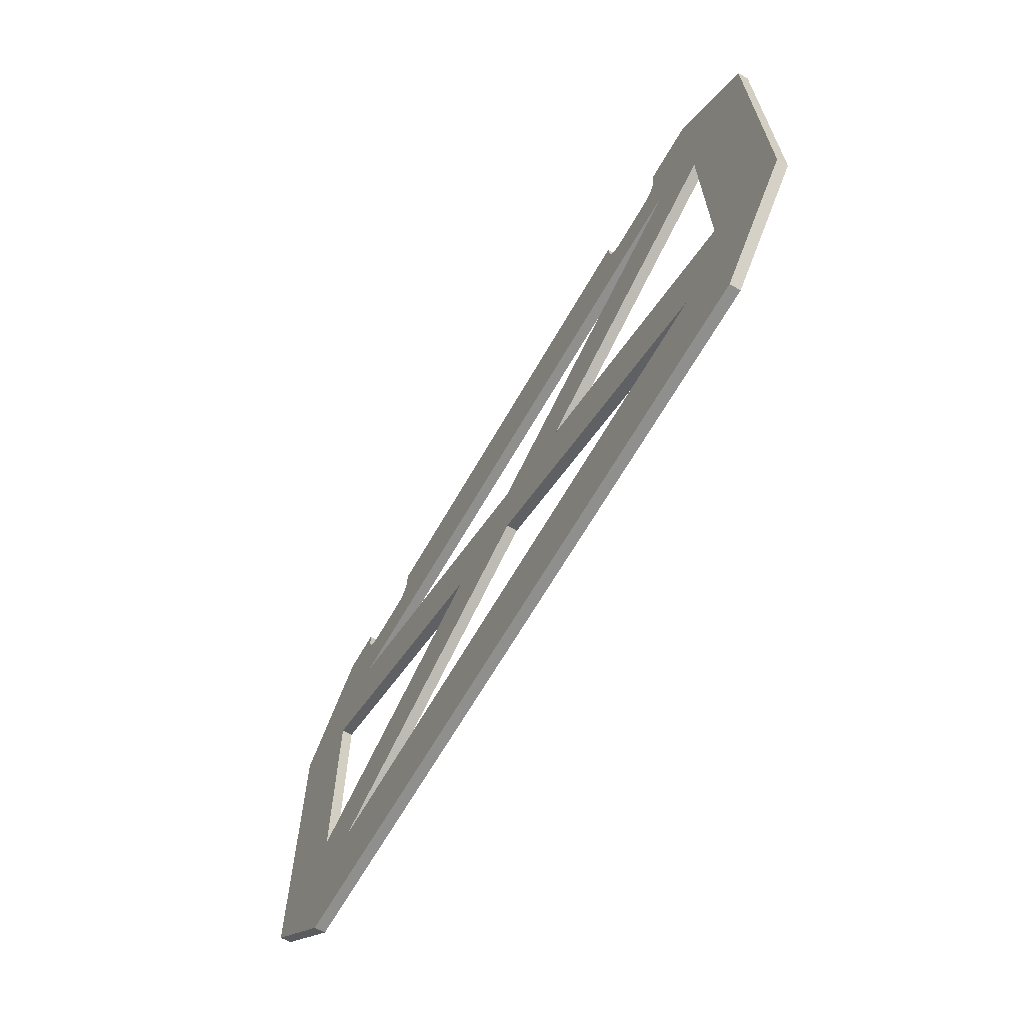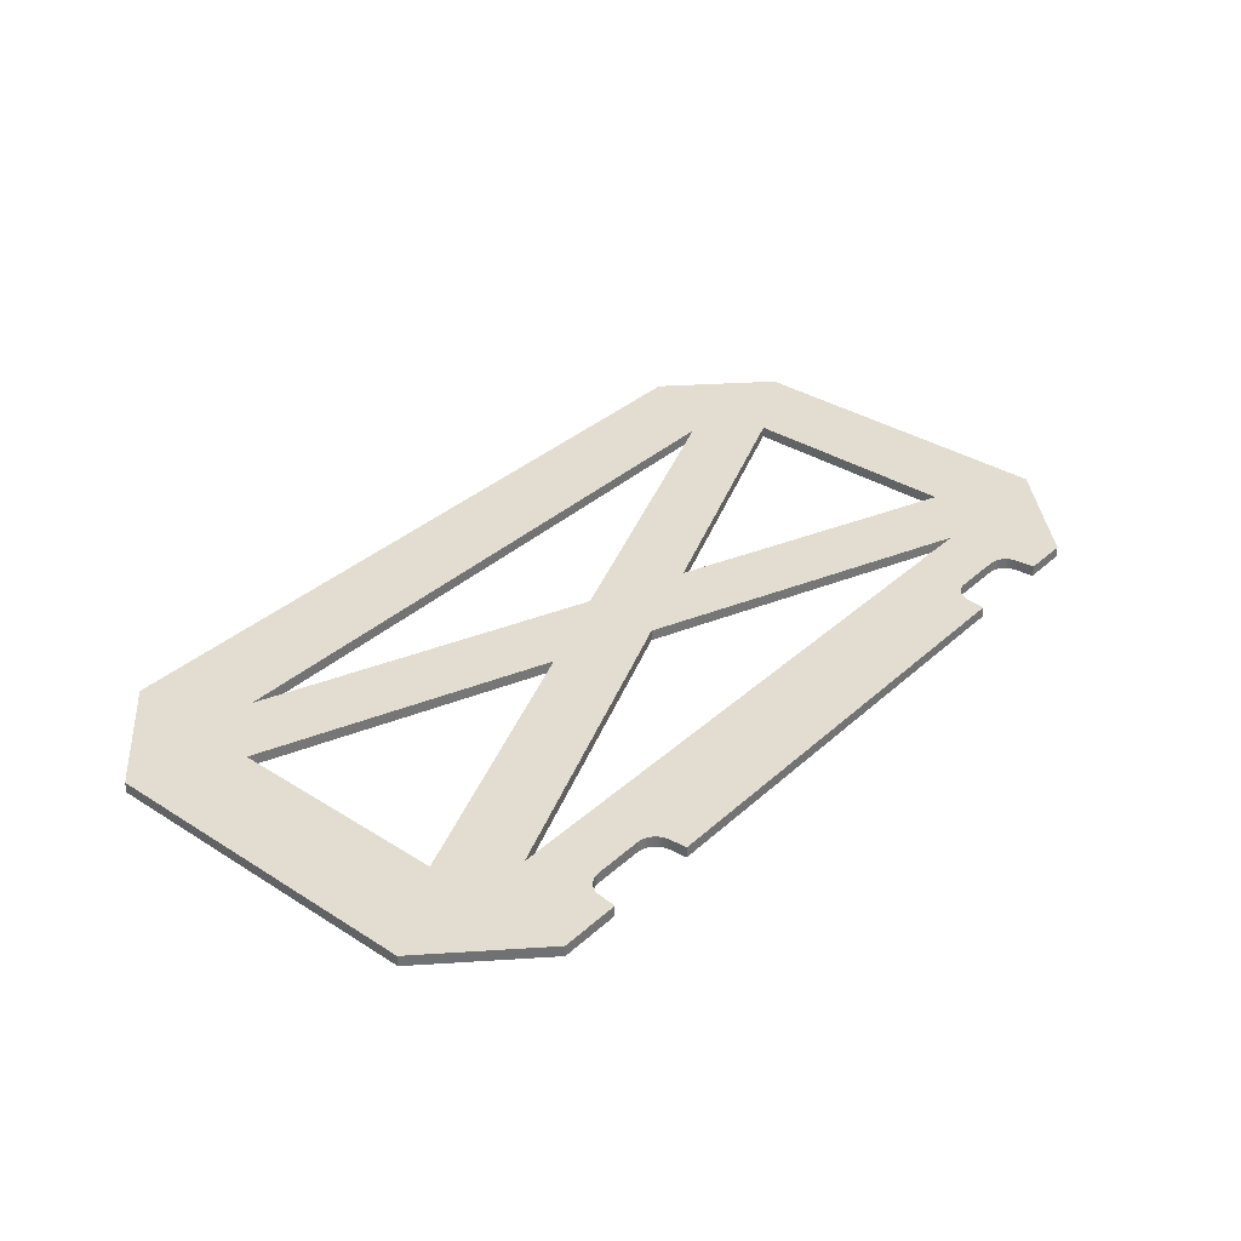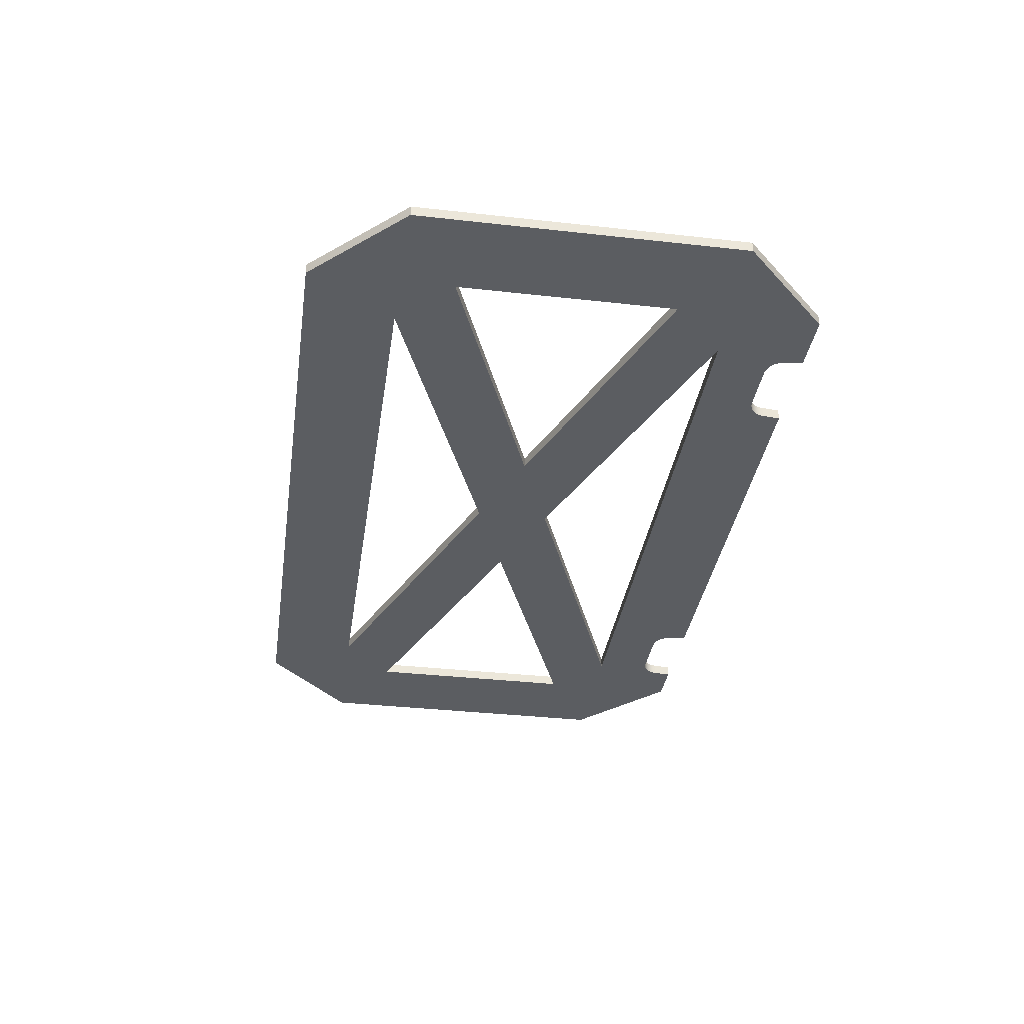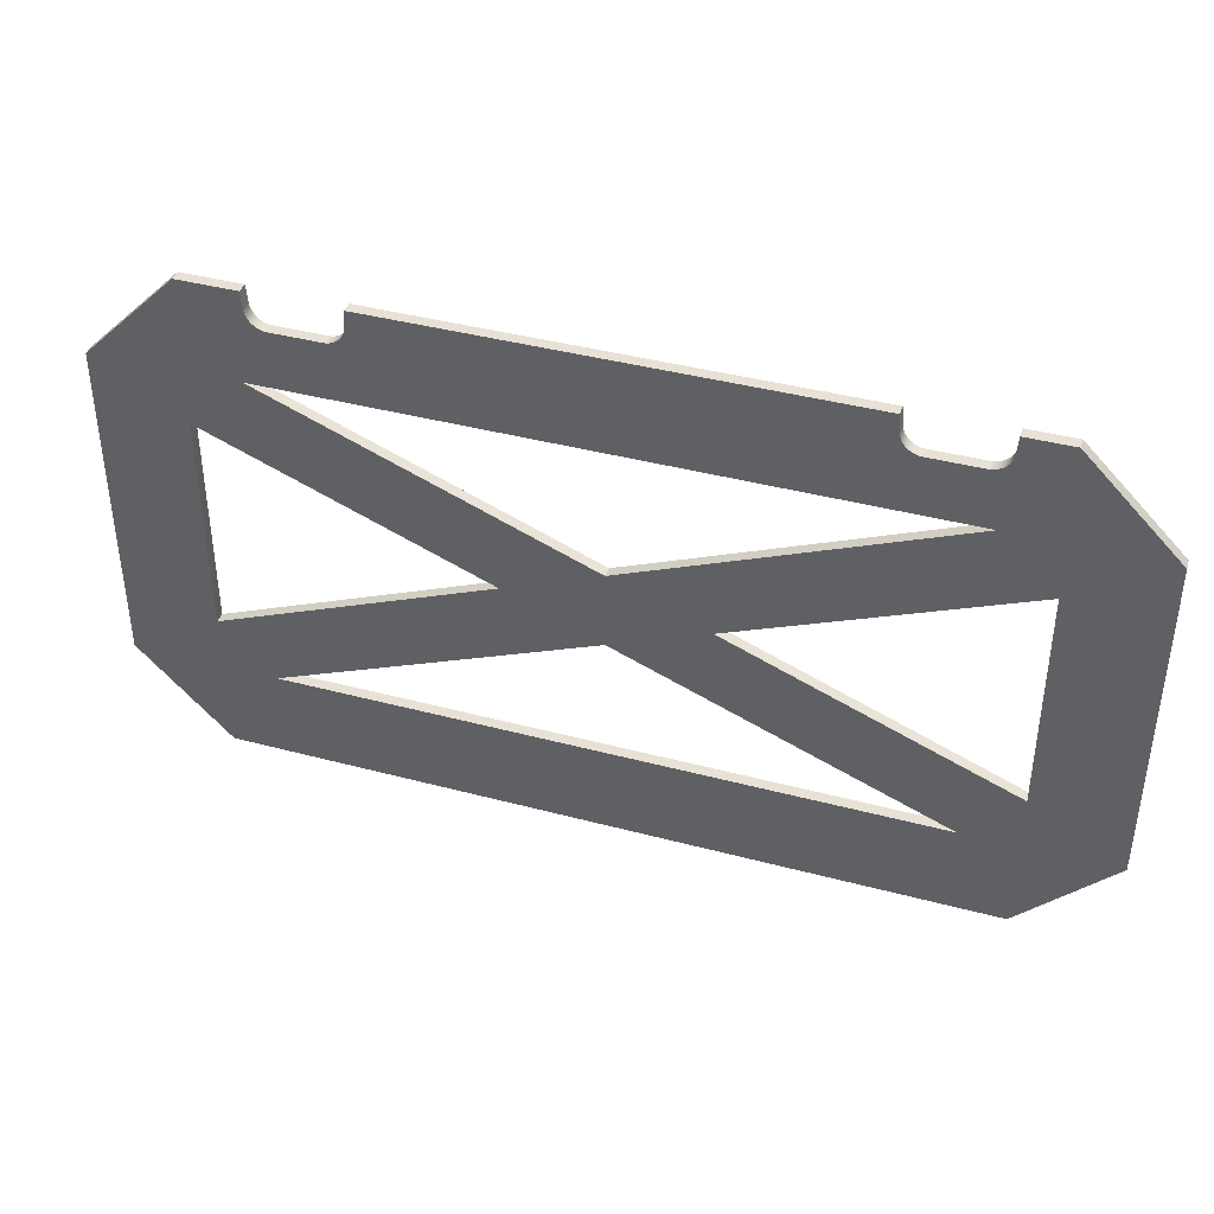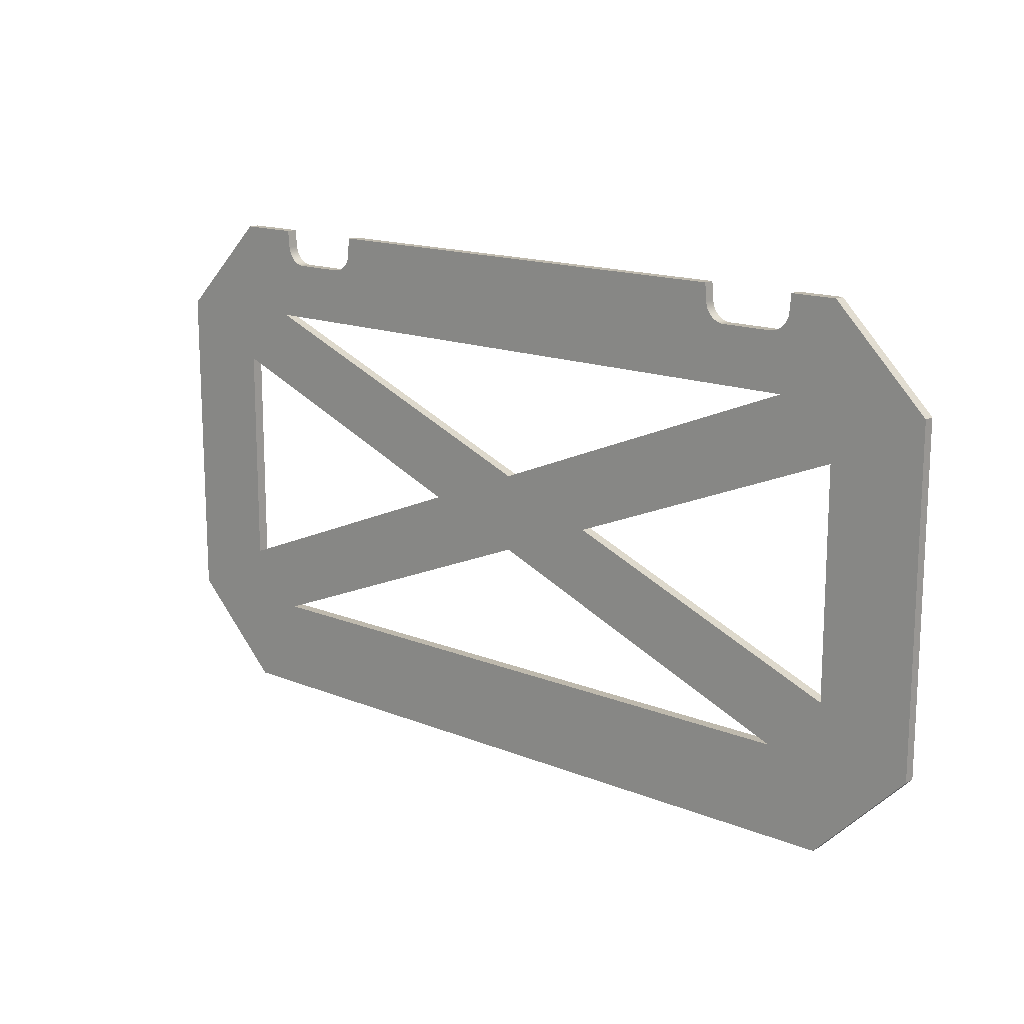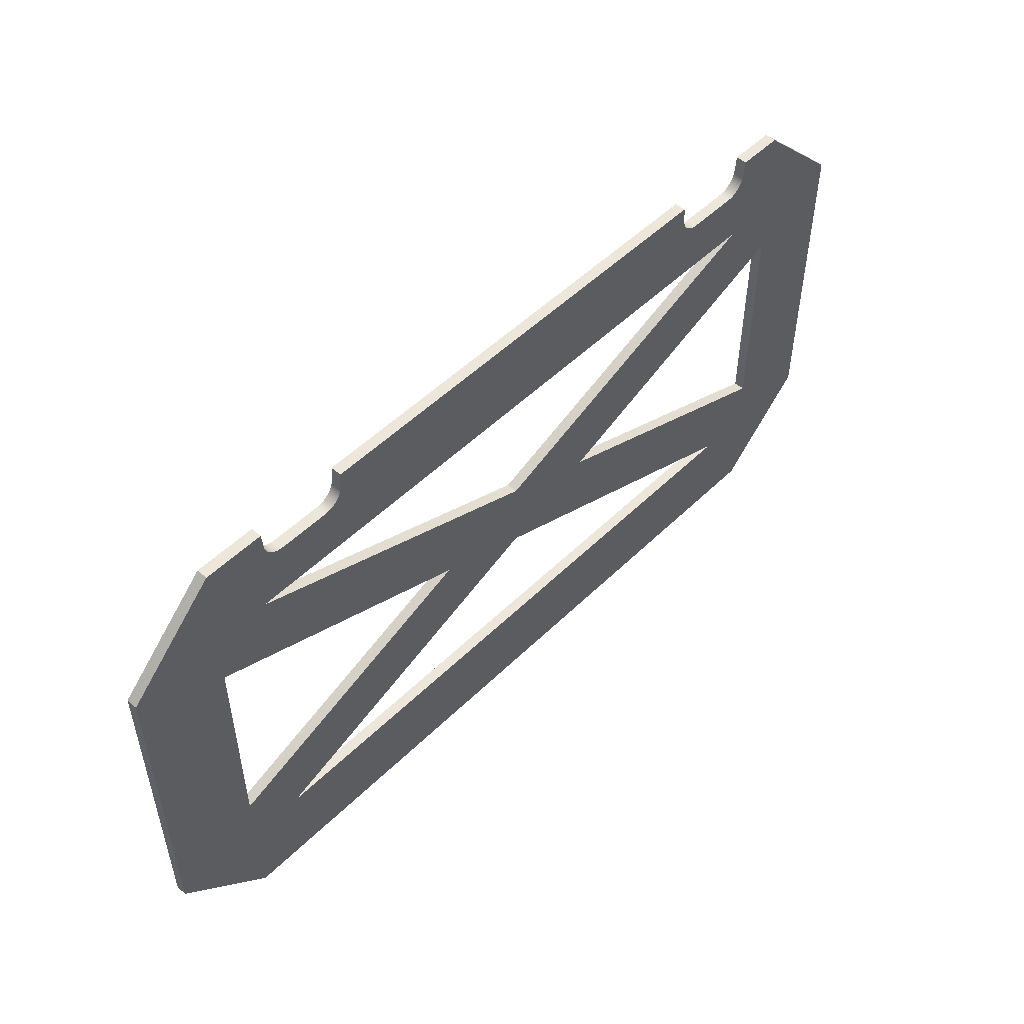
<metadata>
{"format":"obj","ext":"obj","renderer":"f3d","projection":"perspective","resolution":1024,"background":"white","views":[{"elev":-65.2,"azim":-119.7,"up":"+Z"},{"elev":35.1,"azim":-49.9,"up":"+Y"},{"elev":-35.6,"azim":-98.4,"up":"+Y"},{"elev":40.1,"azim":18.2,"up":"+Z"},{"elev":15.2,"azim":40.9,"up":"+Z"},{"elev":51.5,"azim":-46.5,"up":"+Z"}]}
</metadata>
<code>
g Body6
v 504 615.6 -328.1
v 453.2 615.6 -378.9
v 453.2 621.6 -378.9
v 504 621.6 -328.1
v 196.5 621.6 -238
v 44 621.6 -177
v 44 621.6 -298.9
v 249 621.6 -217
v 424 621.6 -147
v 74 621.6 -147
v 249 621.6 -259
v 74 621.6 -328.9
v 424 621.6 -328.9
v 301.5 621.6 -238
v 454 621.6 -298.9
v 454 621.6 -177
v 44.8 621.6 -378.9
v -6 621.6 -328.1
v -6 621.6 -147.8
v 44.8 621.6 -97
v 77.85 621.6 -97
v 78.67 621.6 -106.4
v 78.87 621.6 -107.8
v 79.24 621.6 -109.1
v 79.76 621.6 -110.3
v 80.42 621.6 -111.5
v 81.23 621.6 -112.6
v 82.17 621.6 -113.5
v 83.22 621.6 -114.4
v 84.36 621.6 -115.1
v 85.58 621.6 -115.7
v 86.87 621.6 -116.1
v 88.19 621.6 -116.3
v 89.54 621.6 -116.4
v 116.6 621.6 -116.4
v 118 621.6 -116.3
v 119.3 621.6 -116.1
v 120.6 621.6 -115.7
v 121.8 621.6 -115.1
v 123 621.6 -114.4
v 124 621.6 -113.5
v 124.9 621.6 -112.6
v 125.7 621.6 -111.5
v 126.4 621.6 -110.3
v 126.9 621.6 -109.1
v 127.3 621.6 -107.8
v 127.5 621.6 -106.4
v 128.3 621.6 -97
v 377.8 621.6 -97
v 378.7 621.6 -106.4
v 378.9 621.6 -107.8
v 379.2 621.6 -109.1
v 379.8 621.6 -110.3
v 380.4 621.6 -111.5
v 381.2 621.6 -112.6
v 382.2 621.6 -113.5
v 383.2 621.6 -114.4
v 384.4 621.6 -115.1
v 385.6 621.6 -115.7
v 386.9 621.6 -116.1
v 388.2 621.6 -116.3
v 389.5 621.6 -116.4
v 416.6 621.6 -116.4
v 418 621.6 -116.3
v 419.3 621.6 -116.1
v 420.6 621.6 -115.7
v 421.8 621.6 -115.1
v 423 621.6 -114.4
v 424 621.6 -113.5
v 424.9 621.6 -112.6
v 425.7 621.6 -111.5
v 426.4 621.6 -110.3
v 426.9 621.6 -109.1
v 427.3 621.6 -107.8
v 427.5 621.6 -106.4
v 428.3 621.6 -97
v 453.2 621.6 -97
v 504 621.6 -147.8
v 504 615.6 -147.8
v 453.2 615.6 -97
v -6 615.6 -147.8
v 44.8 615.6 -97
v 77.85 615.6 -97
v 44.8 615.6 -378.9
v -6 615.6 -328.1
v 196.5 615.6 -238
v 44 615.6 -177
v 44 615.6 -298.9
v 249 615.6 -217
v 424 615.6 -147
v 74 615.6 -147
v 249 615.6 -259
v 74 615.6 -328.9
v 424 615.6 -328.9
v 301.5 615.6 -238
v 454 615.6 -298.9
v 454 615.6 -177
v 389.5 615.6 -116.4
v 416.6 615.6 -116.4
v 418 615.6 -116.3
v 419.3 615.6 -116.1
v 420.6 615.6 -115.7
v 421.8 615.6 -115.1
v 423 615.6 -114.4
v 424 615.6 -113.5
v 424.9 615.6 -112.6
v 425.7 615.6 -111.5
v 426.4 615.6 -110.3
v 426.9 615.6 -109.1
v 427.3 615.6 -107.8
v 427.5 615.6 -106.4
v 428.3 615.6 -97
v 78.67 615.6 -106.4
v 78.87 615.6 -107.8
v 79.24 615.6 -109.1
v 79.76 615.6 -110.3
v 80.42 615.6 -111.5
v 81.23 615.6 -112.6
v 82.17 615.6 -113.5
v 83.22 615.6 -114.4
v 84.36 615.6 -115.1
v 85.58 615.6 -115.7
v 86.87 615.6 -116.1
v 88.19 615.6 -116.3
v 89.54 615.6 -116.4
v 116.6 615.6 -116.4
v 118 615.6 -116.3
v 119.3 615.6 -116.1
v 120.6 615.6 -115.7
v 121.8 615.6 -115.1
v 123 615.6 -114.4
v 124 615.6 -113.5
v 124.9 615.6 -112.6
v 125.7 615.6 -111.5
v 126.4 615.6 -110.3
v 126.9 615.6 -109.1
v 127.3 615.6 -107.8
v 127.5 615.6 -106.4
v 128.3 615.6 -97
v 377.8 615.6 -97
v 378.7 615.6 -106.4
v 378.9 615.6 -107.8
v 379.2 615.6 -109.1
v 379.8 615.6 -110.3
v 380.4 615.6 -111.5
v 381.2 615.6 -112.6
v 382.2 615.6 -113.5
v 383.2 615.6 -114.4
v 384.4 615.6 -115.1
v 385.6 615.6 -115.7
v 386.9 615.6 -116.1
v 388.2 615.6 -116.3
f 1 2 4
f 4 2 3
f 6 10 5
f 5 10 8
f 5 8 11
f 11 8 14
f 11 14 13
f 13 14 15
f 13 15 4
f 4 15 78
f 78 15 16
f 78 16 9
f 9 16 14
f 9 14 8
f 10 6 19
f 19 6 7
f 19 7 18
f 18 7 12
f 18 12 17
f 17 12 13
f 17 13 3
f 3 13 4
f 12 7 5
f 10 38 9
f 9 38 39
f 9 39 58
f 58 39 57
f 57 39 40
f 57 40 56
f 56 40 41
f 56 41 55
f 55 41 42
f 55 42 54
f 54 42 43
f 54 43 53
f 53 43 44
f 53 44 52
f 52 44 45
f 52 45 51
f 51 45 46
f 51 46 50
f 50 46 47
f 50 47 49
f 49 47 48
f 11 12 5
f 10 19 27
f 27 19 20
f 27 20 26
f 26 20 25
f 25 20 24
f 24 20 23
f 23 20 22
f 22 20 21
f 27 28 10
f 10 28 29
f 10 29 30
f 30 31 10
f 10 31 32
f 10 32 33
f 33 34 10
f 10 34 35
f 10 35 36
f 36 37 10
f 10 37 38
f 58 59 9
f 9 59 60
f 9 60 61
f 61 62 9
f 9 62 63
f 9 63 64
f 64 65 9
f 9 65 66
f 9 66 67
f 67 68 9
f 9 68 78
f 68 69 78
f 78 69 70
f 78 70 77
f 77 70 71
f 77 71 72
f 72 73 77
f 77 73 74
f 77 74 75
f 75 76 77
f 4 78 1
f 1 78 79
f 80 79 77
f 77 79 78
f 81 82 19
f 19 82 20
f 82 83 20
f 20 83 21
f 18 17 85
f 85 17 84
f 2 84 3
f 3 84 17
f 6 5 87
f 87 5 86
f 7 6 88
f 88 6 87
f 5 7 86
f 86 7 88
f 9 8 90
f 90 8 89
f 10 9 91
f 91 9 90
f 8 10 89
f 89 10 91
f 12 11 93
f 93 11 92
f 13 12 94
f 94 12 93
f 11 13 92
f 92 13 94
f 15 14 96
f 96 14 95
f 16 15 97
f 97 15 96
f 14 16 95
f 95 16 97
f 19 18 81
f 81 18 85
f 63 62 99
f 99 62 98
f 111 75 110
f 110 75 74
f 110 74 109
f 109 74 73
f 109 73 108
f 108 73 72
f 108 72 107
f 107 72 71
f 107 71 106
f 106 71 70
f 106 70 105
f 105 70 69
f 105 69 104
f 104 69 68
f 104 68 103
f 103 68 67
f 103 67 102
f 102 67 66
f 102 66 101
f 101 66 65
f 101 65 100
f 100 65 64
f 100 64 99
f 99 64 63
f 76 75 112
f 112 75 111
f 77 76 80
f 80 76 112
f 22 21 113
f 113 21 83
f 125 34 124
f 124 34 33
f 124 33 123
f 123 33 32
f 123 32 122
f 122 32 31
f 122 31 121
f 121 31 30
f 121 30 120
f 120 30 29
f 120 29 119
f 119 29 28
f 119 28 118
f 118 28 27
f 118 27 117
f 117 27 26
f 117 26 116
f 116 26 25
f 116 25 115
f 115 25 24
f 115 24 114
f 114 24 23
f 114 23 113
f 113 23 22
f 35 34 126
f 126 34 125
f 138 47 137
f 137 47 46
f 137 46 136
f 136 46 45
f 136 45 135
f 135 45 44
f 135 44 134
f 134 44 43
f 134 43 133
f 133 43 42
f 133 42 132
f 132 42 41
f 132 41 131
f 131 41 40
f 131 40 130
f 130 40 39
f 130 39 129
f 129 39 38
f 129 38 128
f 128 38 37
f 128 37 127
f 127 37 36
f 127 36 126
f 126 36 35
f 48 47 139
f 139 47 138
f 49 48 140
f 140 48 139
f 50 49 141
f 141 49 140
f 98 62 152
f 152 62 61
f 152 61 151
f 151 61 60
f 151 60 150
f 150 60 59
f 150 59 149
f 149 59 58
f 149 58 148
f 148 58 57
f 148 57 147
f 147 57 56
f 147 56 146
f 146 56 55
f 146 55 145
f 145 55 54
f 145 54 144
f 144 54 53
f 144 53 143
f 143 53 52
f 143 52 142
f 142 52 51
f 142 51 141
f 141 51 50
f 84 2 94
f 94 2 1
f 94 1 96
f 96 1 79
f 96 79 97
f 97 79 90
f 97 90 95
f 95 90 89
f 95 89 92
f 92 89 86
f 92 86 93
f 93 86 88
f 93 88 85
f 85 88 87
f 85 87 81
f 81 87 91
f 81 91 118
f 118 91 119
f 119 91 120
f 120 91 121
f 121 91 122
f 122 91 123
f 123 91 124
f 124 91 125
f 125 91 126
f 126 91 127
f 127 91 128
f 128 91 129
f 129 91 90
f 129 90 130
f 130 90 149
f 130 149 131
f 131 149 148
f 131 148 147
f 80 106 79
f 79 106 105
f 79 105 104
f 112 111 80
f 80 111 110
f 80 110 109
f 109 108 80
f 80 108 107
f 80 107 106
f 79 104 90
f 90 104 103
f 90 103 102
f 102 101 90
f 90 101 100
f 90 100 99
f 99 98 90
f 90 98 152
f 90 152 151
f 151 150 90
f 90 150 149
f 131 147 132
f 132 147 146
f 132 146 133
f 133 146 145
f 133 145 134
f 134 145 144
f 134 144 135
f 135 144 143
f 135 143 136
f 136 143 142
f 136 142 137
f 137 142 141
f 137 141 138
f 138 141 140
f 138 140 139
f 81 118 82
f 82 118 117
f 82 117 116
f 116 115 82
f 82 115 114
f 82 114 113
f 113 83 82
f 85 84 93
f 93 84 94
f 87 86 91
f 91 86 89
f 95 92 94
f 96 95 94

</code>
